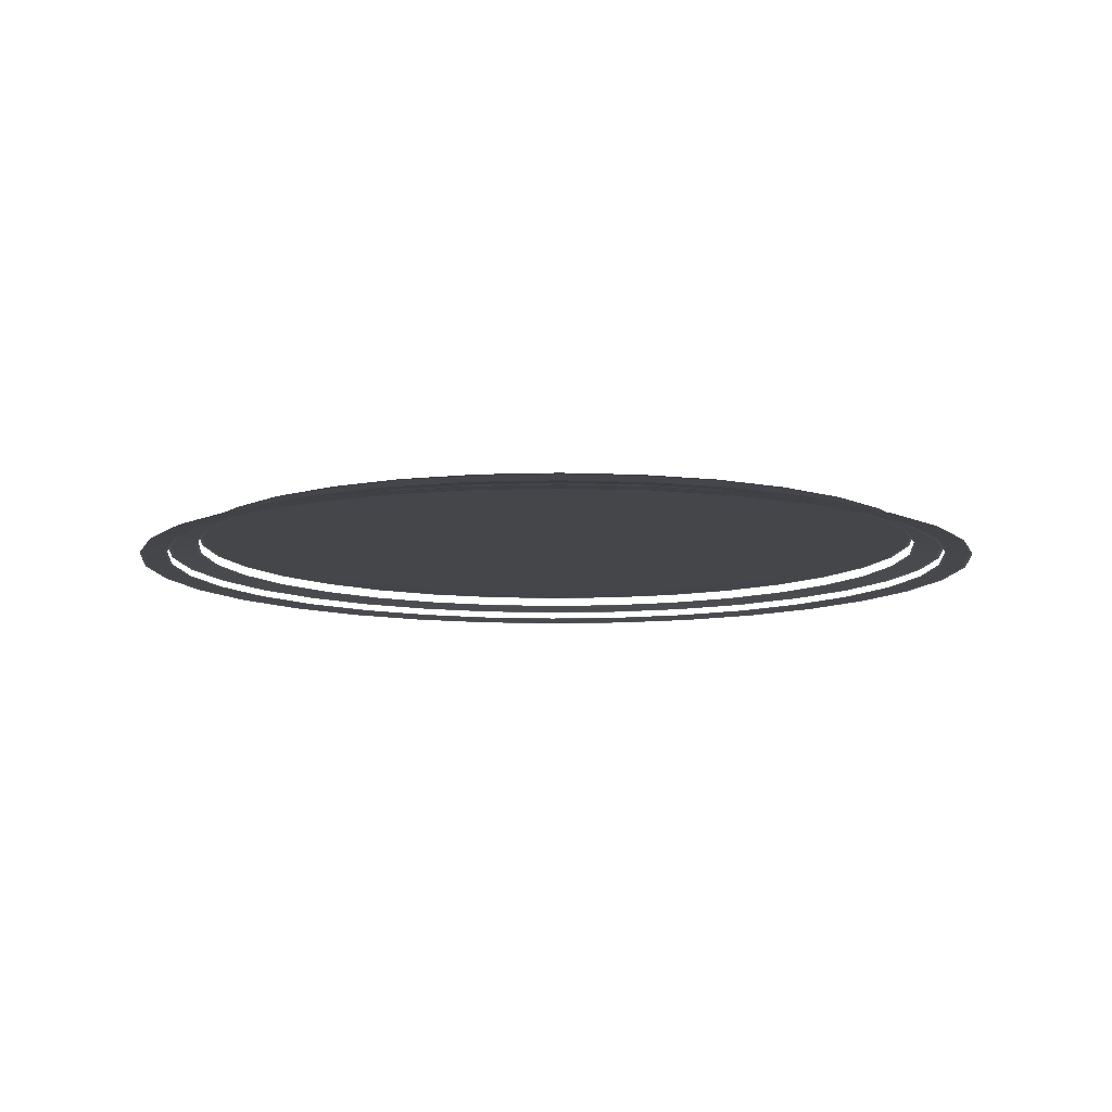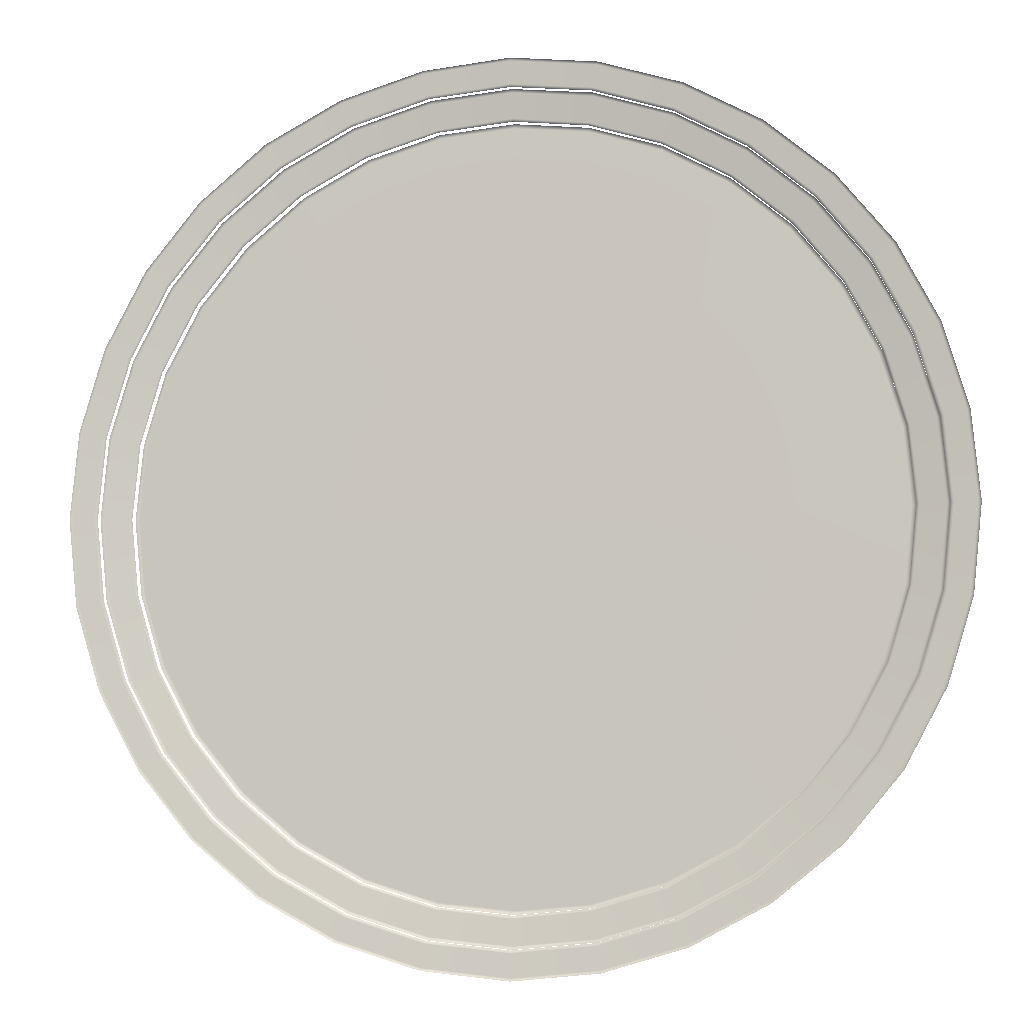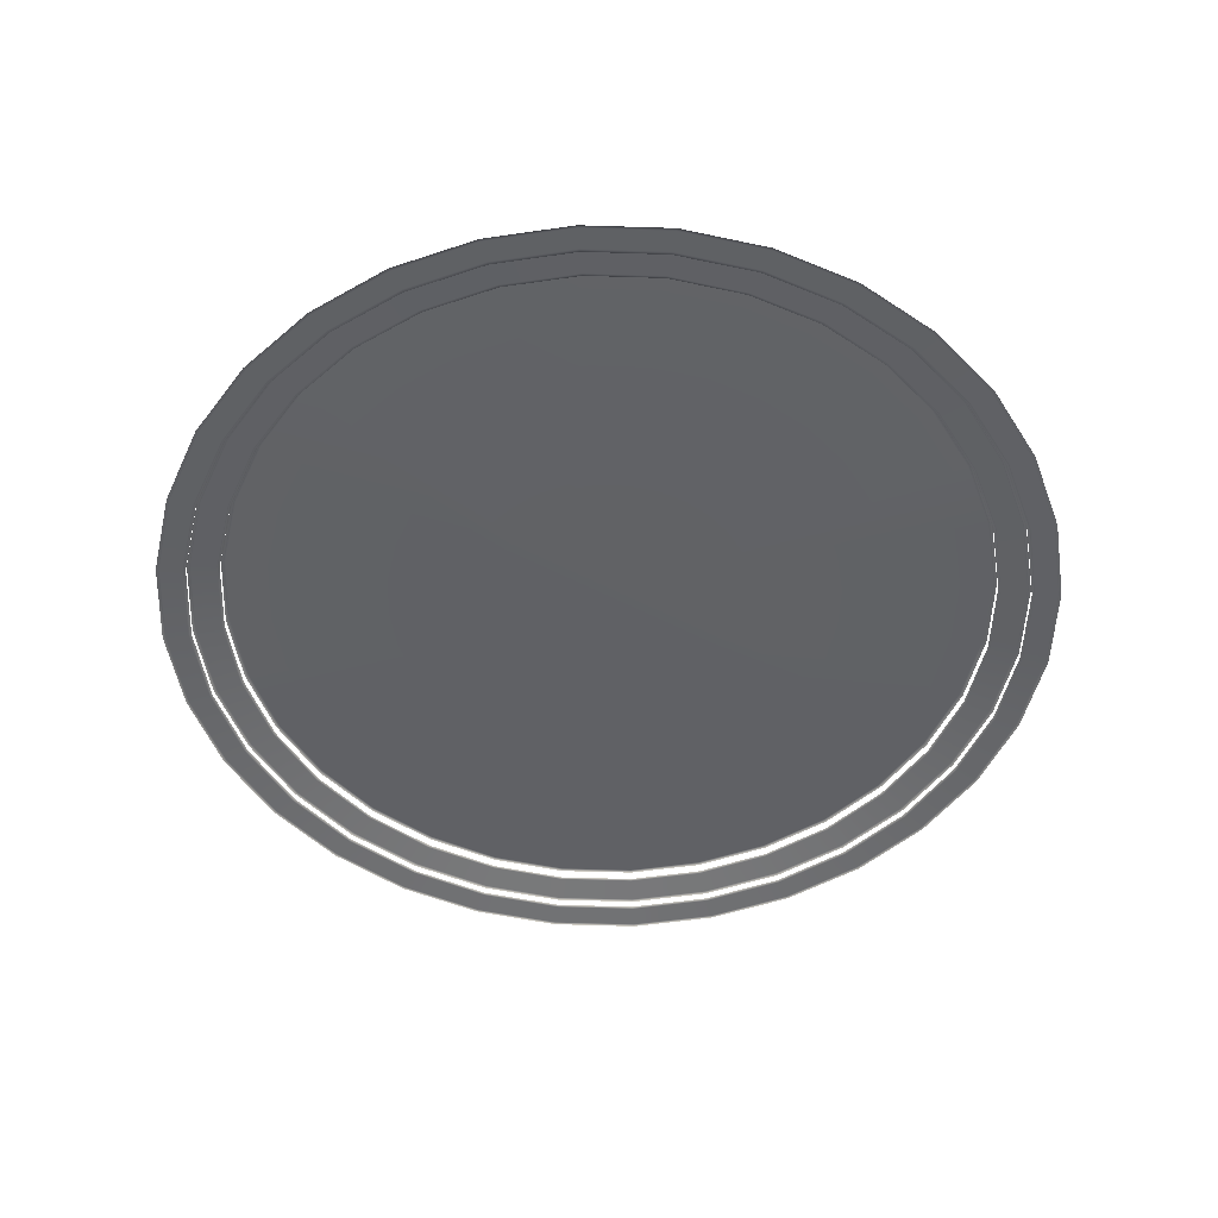
<metadata>
{"format":"obj","ext":"obj","renderer":"f3d","projection":"perspective","resolution":1024,"background":"white","views":[{"elev":-9.7,"azim":89.5,"up":"+Y"},{"elev":-6.0,"azim":11.1,"up":"+Z"},{"elev":-50.5,"azim":149.8,"up":"+Y"}]}
</metadata>
<code>
o model_0
v -32.74 1.268 -13.57
v -29.47 1.268 -19.7
v -29.25 1.291 -19.52
v -24.84 1.291 -24.84
v -32.48 1.291 -13.46
v -34.76 1.268 -6.922
v -34.5 1.291 -6.849
v -35.42 1.268 0.018
v -35.16 1.291 0.018
v -34.76 1.268 6.922
v -34.5 1.291 6.848
v -32.74 1.268 13.57
v -32.48 1.291 13.46
v -29.47 1.268 19.7
v -29.25 1.291 19.52
v -25.06 1.268 25.06
v -24.84 1.291 24.88
v -19.7 1.268 29.47
v -19.52 1.291 29.25
v -13.57 1.268 32.74
v -13.46 1.291 32.48
v -6.922 1.268 34.76
v -6.849 1.291 34.5
v 0.018 1.268 35.42
v 0.018 1.291 35.16
v 6.922 1.268 34.76
v 6.848 1.291 34.5
v 13.57 1.268 32.74
v 13.46 1.291 32.48
v 19.7 1.268 29.47
v 19.52 1.291 29.25
v 25.06 1.268 25.06
v 24.88 1.291 24.88
v 29.47 1.268 19.7
v 29.25 1.291 19.52
v 32.74 1.268 13.57
v 32.48 1.291 13.46
v 34.76 1.268 6.922
v 34.5 1.291 6.848
v 35.42 1.268 0.018
v 35.16 1.291 0.018
v 34.76 1.268 -6.922
v 34.5 1.291 -6.849
v 32.74 1.268 -13.57
v 32.48 1.291 -13.46
v 29.47 1.268 -19.7
v 29.25 1.291 -19.52
v 25.06 1.268 -25.06
v 24.88 1.291 -24.84
v 19.7 1.268 -29.47
v 19.52 1.291 -29.25
v 13.57 1.268 -32.74
v 13.46 1.291 -32.48
v 6.922 1.268 -34.76
v 6.848 1.291 -34.5
v 0.018 1.268 -35.42
v 0.018 1.291 -35.16
v -6.922 1.268 -34.76
v -6.849 1.291 -34.5
v -13.57 1.268 -32.74
v -13.46 1.291 -32.48
v -19.7 1.268 -29.47
v -19.52 1.291 -29.25
v -25.06 1.268 -25.06
v -31.01 1.106 -20.73
v -26.38 1.106 -26.38
v -20.73 1.106 -31.01
v -14.27 1.106 -34.46
v -7.29 1.106 -36.59
v 0.018 1.106 -37.33
v 7.289 1.106 -36.59
v 14.27 1.106 -34.46
v 20.73 1.106 -31.01
v 26.38 1.106 -26.38
v 31.01 1.106 -20.73
v 34.46 1.106 -14.27
v 36.59 1.106 -7.29
v 37.33 1.106 0.018
v 36.59 1.106 7.289
v 34.46 1.106 14.27
v 31.01 1.106 20.73
v 26.38 1.106 26.38
v 20.73 1.106 31.01
v 14.27 1.106 34.46
v 7.289 1.106 36.59
v 0.018 1.106 37.33
v -7.29 1.106 36.59
v -14.27 1.106 34.46
v -20.73 1.106 31.01
v -26.38 1.106 26.38
v -31.01 1.106 20.73
v -34.46 1.106 14.27
v -36.59 1.106 7.289
v -37.33 1.106 0.018
v -36.59 1.106 -7.29
v -34.46 1.106 -14.27
v -34.72 1.083 -14.38
v -31.23 1.083 -20.88
v -36.85 1.083 -7.326
v -37.58 1.083 0.018
v -36.85 1.083 7.326
v -34.72 1.083 14.38
v -31.23 1.083 20.88
v -26.57 1.083 26.57
v -20.88 1.083 31.27
v -14.38 1.083 34.72
v -7.326 1.083 36.85
v 0.018 1.083 37.58
v 7.326 1.083 36.85
v 14.38 1.083 34.72
v 20.88 1.083 31.27
v 26.57 1.083 26.57
v 31.27 1.083 20.88
v 34.72 1.083 14.38
v 36.85 1.083 7.326
v 37.58 1.083 0.018
v 36.85 1.083 -7.326
v 34.72 1.083 -14.38
v 31.27 1.083 -20.88
v 26.57 1.083 -26.57
v 20.88 1.083 -31.23
v 14.38 1.083 -34.72
v 7.326 1.083 -36.85
v 0.018 1.083 -37.58
v -7.326 1.083 -36.85
v -14.38 1.083 -34.72
v -20.88 1.083 -31.23
v -26.57 1.083 -26.57
v -23.15 2.227 23.15
v -27.19 2.227 18.2
v -27.01 2.256 18.05
v -30.02 2.256 12.43
v -22.97 2.256 22.97
v -18.2 2.227 27.19
v -18.05 2.256 27.01
v -12.5 2.227 30.24
v -12.43 2.256 30.02
v -6.372 2.227 32.08
v -6.335 2.256 31.86
v 0.018 2.227 32.74
v 0.018 2.256 32.48
v 6.371 2.227 32.08
v 6.334 2.256 31.86
v 12.5 2.227 30.24
v 12.43 2.256 30.02
v 18.2 2.227 27.19
v 18.05 2.256 27.01
v 23.15 2.227 23.15
v 22.97 2.256 22.97
v 27.19 2.227 18.2
v 27.01 2.256 18.05
v 30.24 2.227 12.5
v 30.02 2.256 12.43
v 32.08 2.227 6.371
v 31.86 2.256 6.334
v 32.74 2.227 0.018
v 32.48 2.256 0.018
v 32.08 2.227 -6.372
v 31.86 2.256 -6.335
v 30.24 2.227 -12.5
v 30.02 2.256 -12.43
v 27.19 2.227 -18.2
v 27.01 2.256 -18.05
v 23.15 2.227 -23.15
v 22.97 2.256 -22.97
v 18.2 2.227 -27.19
v 18.05 2.256 -27.01
v 12.5 2.227 -30.24
v 12.43 2.256 -30.02
v 6.371 2.227 -32.08
v 6.334 2.256 -31.86
v 0.018 2.227 -32.74
v 0.018 2.256 -32.48
v -6.372 2.227 -32.08
v -6.335 2.256 -31.86
v -12.5 2.227 -30.24
v -12.43 2.256 -30.02
v -18.2 2.227 -27.19
v -18.05 2.256 -27.01
v -23.15 2.227 -23.15
v -22.97 2.256 -22.97
v -27.19 2.227 -18.2
v -27.01 2.256 -18.05
v -30.24 2.227 -12.5
v -30.02 2.256 -12.43
v -32.08 2.227 -6.372
v -31.86 2.256 -6.335
v -32.74 2.227 0.018
v -32.48 2.256 0.018
v -32.08 2.227 6.371
v -31.86 2.256 6.334
v -30.24 2.227 12.5
v -28.99 1.953 19.37
v -32.22 1.953 13.35
v -34.21 1.953 6.811
v -34.87 1.953 0.018
v -34.21 1.953 -6.812
v -32.22 1.953 -13.35
v -28.99 1.953 -19.37
v -24.66 1.953 -24.66
v -19.37 1.953 -28.99
v -13.35 1.953 -32.22
v -6.812 1.953 -34.21
v 0.018 1.953 -34.87
v 6.811 1.953 -34.21
v 13.35 1.953 -32.22
v 19.37 1.953 -28.99
v 24.66 1.953 -24.66
v 28.99 1.953 -19.37
v 32.22 1.953 -13.35
v 34.21 1.953 -6.812
v 34.87 1.953 0.018
v 34.21 1.953 6.811
v 32.22 1.953 13.35
v 28.99 1.953 19.37
v 24.66 1.953 24.66
v 19.37 1.953 28.99
v 13.35 1.953 32.22
v 6.811 1.953 34.21
v 0.018 1.953 34.87
v -6.812 1.953 34.21
v -13.35 1.953 32.22
v -19.37 1.953 28.99
v -24.66 1.953 24.66
v -24.84 1.917 24.88
v -29.25 1.917 19.52
v -19.52 1.917 29.25
v -13.46 1.917 32.48
v -6.849 1.917 34.5
v 0.018 1.917 35.16
v 6.848 1.917 34.5
v 13.46 1.917 32.48
v 19.52 1.917 29.25
v 24.88 1.917 24.88
v 29.25 1.917 19.52
v 32.48 1.917 13.46
v 34.5 1.917 6.848
v 35.16 1.917 0.018
v 34.5 1.917 -6.849
v 32.48 1.917 -13.46
v 29.25 1.917 -19.52
v 24.88 1.917 -24.84
v 19.52 1.917 -29.25
v 13.46 1.917 -32.48
v 6.848 1.917 -34.5
v 0.018 1.917 -35.16
v -6.849 1.917 -34.5
v -13.46 1.917 -32.48
v -19.52 1.917 -29.25
v -24.84 1.917 -24.84
v -29.25 1.917 -19.52
v -32.48 1.917 -13.46
v -34.5 1.917 -6.849
v -35.16 1.917 0.018
v -34.5 1.917 6.848
v -32.48 1.917 13.46
v 6.334 3.065 -31.86
v 12.28 3.063 -29.69
v 6.261 3.063 -31.53
v 3.984 2.94 -9.64
v 2.038 2.94 -10.26
v -2.038 2.94 -10.26
v 0.018 2.94 -10.45
v -3.985 2.94 -9.64
v 5.82 2.94 -8.685
v 17.86 3.063 -26.72
v 12.43 3.065 -30.02
v 18.05 3.065 -27.01
v 22.71 3.063 -22.71
v 22.97 3.065 -22.97
v 7.399 2.94 -7.4
v -5.821 2.94 -8.685
v 26.71 3.063 -17.87
v 8.684 2.94 -5.821
v -7.4 2.94 -7.4
v 27.01 3.065 -18.05
v 29.69 3.063 -12.28
v 30.02 3.065 -12.43
v 31.53 3.063 -6.261
v 31.86 3.065 -6.335
v 32.11 3.063 0.018
v 32.48 3.065 0.018
v 9.639 2.94 -3.985
v 10.26 2.94 -2.038
v 10.45 2.94 0.018
v -9.64 2.94 -3.985
v -10.26 2.94 -2.038
v -8.685 2.94 -5.821
v -22.71 3.063 -22.71
v -17.87 3.063 -26.72
v -12.28 3.063 -29.69
v -6.261 3.063 -31.53
v 0.018 3.063 -32.11
v 0.018 3.065 -32.48
v -6.335 3.065 -31.86
v -12.43 3.065 -30.02
v -18.05 3.065 -27.01
v -22.97 3.065 -22.97
v -26.72 3.063 -17.87
v -29.69 3.063 -12.28
v -31.53 3.063 -6.261
v -31.86 3.065 -6.335
v -32.48 3.065 0.018
v -32.11 3.063 0.018
v -31.86 3.065 6.334
v -27.01 3.065 -18.05
v -30.02 3.065 -12.43
v -10.45 2.94 0.018
v 10.26 2.94 2.038
v 31.53 3.063 6.261
v 31.86 3.065 6.334
v 29.69 3.063 12.28
v 30.02 3.065 12.43
v 26.71 3.063 17.86
v 27.01 3.065 18.05
v 22.71 3.063 22.71
v 22.97 3.065 22.97
v 9.639 2.94 3.984
v 8.684 2.94 5.82
v 7.399 2.94 7.399
v 5.82 2.94 8.684
v 17.86 3.063 26.71
v 18.05 3.065 27.01
v 12.28 3.063 29.69
v 12.43 3.065 30.02
v 6.334 3.065 31.86
v 6.261 3.063 31.53
v 0.018 3.063 32.11
v 0.018 3.065 32.48
v -6.261 3.063 31.53
v -6.335 3.065 31.86
v -12.28 3.063 29.69
v -12.43 3.065 30.02
v -17.87 3.063 26.71
v -18.05 3.065 27.01
v -22.71 3.063 22.71
v -22.97 3.065 22.97
v -26.72 3.063 17.86
v -27.01 3.065 18.05
v -29.69 3.063 12.28
v -30.02 3.065 12.43
v -31.53 3.063 6.261
v -10.26 2.94 2.038
v -9.64 2.94 3.984
v -8.685 2.94 5.82
v -7.4 2.94 7.399
v -5.821 2.94 8.684
v -3.985 2.94 9.639
v -2.038 2.94 10.26
v 0.018 2.94 10.45
v 2.038 2.94 10.26
v 3.984 2.94 9.639
f 1 2 3
f 2 4 3
f 3 4 4
f 4 3 4
f 4 3 3
f 3 5 3
f 3 5 1
f 5 5 1
f 1 5 6
f 5 7 6
f 6 7 8
f 7 9 8
f 8 9 10
f 9 11 10
f 10 11 12
f 11 13 12
f 12 13 14
f 13 15 14
f 14 15 16
f 15 17 16
f 16 17 18
f 17 19 18
f 18 19 20
f 19 21 20
f 20 21 22
f 21 23 22
f 22 23 24
f 23 25 24
f 24 25 26
f 25 27 26
f 26 27 28
f 27 29 28
f 28 29 30
f 29 31 30
f 30 31 32
f 31 33 32
f 32 33 34
f 33 35 34
f 34 35 36
f 35 37 36
f 36 37 38
f 37 39 38
f 38 39 40
f 39 41 40
f 40 41 42
f 41 43 42
f 42 43 44
f 43 45 44
f 44 45 46
f 45 47 46
f 46 47 48
f 47 49 48
f 48 49 50
f 49 51 50
f 50 51 52
f 51 53 52
f 52 53 54
f 53 55 54
f 54 55 56
f 55 57 56
f 56 57 58
f 57 59 58
f 58 59 60
f 59 61 60
f 60 61 62
f 61 63 62
f 62 63 64
f 63 4 64
f 64 4 64
f 4 2 64
f 64 2 64
f 2 65 64
f 64 65 64
f 65 66 64
f 64 66 62
f 66 67 62
f 62 67 60
f 67 68 60
f 60 68 58
f 68 69 58
f 58 69 56
f 69 70 56
f 56 70 54
f 70 71 54
f 54 71 52
f 71 72 52
f 52 72 50
f 72 73 50
f 50 73 48
f 73 74 48
f 48 74 46
f 74 75 46
f 46 75 44
f 75 76 44
f 44 76 42
f 76 77 42
f 42 77 40
f 77 78 40
f 40 78 38
f 78 79 38
f 38 79 36
f 79 80 36
f 36 80 34
f 80 81 34
f 34 81 32
f 81 82 32
f 32 82 30
f 82 83 30
f 30 83 28
f 83 84 28
f 28 84 26
f 84 85 26
f 26 85 24
f 85 86 24
f 24 86 22
f 86 87 22
f 22 87 20
f 87 88 20
f 20 88 18
f 88 89 18
f 18 89 16
f 89 90 16
f 16 90 14
f 90 91 14
f 14 91 12
f 91 92 12
f 12 92 10
f 92 93 10
f 10 93 8
f 93 94 8
f 8 94 6
f 94 95 6
f 6 95 1
f 95 96 1
f 1 96 2
f 96 96 2
f 2 96 65
f 96 97 65
f 65 97 98
f 97 98 98
f 98 98 97
f 98 97 97
f 97 97 99
f 97 96 99
f 99 96 99
f 96 95 99
f 99 95 100
f 95 94 100
f 100 94 101
f 94 93 101
f 101 93 102
f 93 92 102
f 102 92 103
f 92 91 103
f 103 91 104
f 91 90 104
f 104 90 105
f 90 89 105
f 105 89 106
f 89 88 106
f 106 88 107
f 88 87 107
f 107 87 108
f 87 86 108
f 108 86 109
f 86 85 109
f 109 85 110
f 85 84 110
f 110 84 111
f 84 83 111
f 111 83 112
f 83 82 112
f 112 82 113
f 82 81 113
f 113 81 114
f 81 80 114
f 114 80 115
f 80 79 115
f 115 79 116
f 79 78 116
f 116 78 117
f 78 77 117
f 117 77 118
f 77 76 118
f 118 76 119
f 76 75 119
f 119 75 120
f 75 74 120
f 120 74 121
f 74 73 121
f 121 73 122
f 73 72 122
f 122 72 123
f 72 71 123
f 123 71 124
f 71 70 124
f 124 70 125
f 70 69 125
f 125 69 126
f 69 68 126
f 126 68 127
f 68 67 127
f 127 67 128
f 67 66 128
f 128 66 98
f 66 65 98
f 98 65 65
f 65 129 65
f 65 129 129
f 129 130 129
f 129 130 131
f 130 132 131
f 131 132 132
f 132 131 132
f 132 131 131
f 131 133 131
f 131 133 129
f 133 133 129
f 129 133 134
f 133 135 134
f 134 135 136
f 135 137 136
f 136 137 138
f 137 139 138
f 138 139 140
f 139 141 140
f 140 141 142
f 141 143 142
f 142 143 144
f 143 145 144
f 144 145 146
f 145 147 146
f 146 147 148
f 147 149 148
f 148 149 150
f 149 151 150
f 150 151 152
f 151 153 152
f 152 153 154
f 153 155 154
f 154 155 156
f 155 157 156
f 156 157 158
f 157 159 158
f 158 159 160
f 159 161 160
f 160 161 162
f 161 163 162
f 162 163 164
f 163 165 164
f 164 165 166
f 165 167 166
f 166 167 168
f 167 169 168
f 168 169 170
f 169 171 170
f 170 171 172
f 171 173 172
f 172 173 174
f 173 175 174
f 174 175 176
f 175 177 176
f 176 177 178
f 177 179 178
f 178 179 180
f 179 181 180
f 180 181 182
f 181 183 182
f 182 183 184
f 183 185 184
f 184 185 186
f 185 187 186
f 186 187 188
f 187 189 188
f 188 189 190
f 189 191 190
f 190 191 192
f 191 132 192
f 192 132 192
f 132 130 192
f 192 130 192
f 130 193 192
f 192 193 192
f 193 194 192
f 192 194 190
f 194 195 190
f 190 195 188
f 195 196 188
f 188 196 186
f 196 197 186
f 186 197 184
f 197 198 184
f 184 198 182
f 198 199 182
f 182 199 180
f 199 200 180
f 180 200 178
f 200 201 178
f 178 201 176
f 201 202 176
f 176 202 174
f 202 203 174
f 174 203 172
f 203 204 172
f 172 204 170
f 204 205 170
f 170 205 168
f 205 206 168
f 168 206 166
f 206 207 166
f 166 207 164
f 207 208 164
f 164 208 162
f 208 209 162
f 162 209 160
f 209 210 160
f 160 210 158
f 210 211 158
f 158 211 156
f 211 212 156
f 156 212 154
f 212 213 154
f 154 213 152
f 213 214 152
f 152 214 150
f 214 215 150
f 150 215 148
f 215 216 148
f 148 216 146
f 216 217 146
f 146 217 144
f 217 218 144
f 144 218 142
f 218 219 142
f 142 219 140
f 219 220 140
f 140 220 138
f 220 221 138
f 138 221 136
f 221 222 136
f 136 222 134
f 222 223 134
f 134 223 129
f 223 224 129
f 129 224 130
f 224 224 130
f 130 224 193
f 224 225 193
f 193 225 226
f 225 226 226
f 226 226 225
f 226 225 225
f 225 225 227
f 225 224 227
f 227 224 227
f 224 223 227
f 227 223 228
f 223 222 228
f 228 222 229
f 222 221 229
f 229 221 230
f 221 220 230
f 230 220 231
f 220 219 231
f 231 219 232
f 219 218 232
f 232 218 233
f 218 217 233
f 233 217 234
f 217 216 234
f 234 216 235
f 216 215 235
f 235 215 236
f 215 214 236
f 236 214 237
f 214 213 237
f 237 213 238
f 213 212 238
f 238 212 239
f 212 211 239
f 239 211 240
f 211 210 240
f 240 210 241
f 210 209 241
f 241 209 242
f 209 208 242
f 242 208 243
f 208 207 243
f 243 207 244
f 207 206 244
f 244 206 245
f 206 205 245
f 245 205 246
f 205 204 246
f 246 204 247
f 204 203 247
f 247 203 248
f 203 202 248
f 248 202 249
f 202 201 249
f 249 201 250
f 201 200 250
f 250 200 251
f 200 199 251
f 251 199 252
f 199 198 252
f 252 198 253
f 198 197 253
f 253 197 254
f 197 196 254
f 254 196 255
f 196 195 255
f 255 195 256
f 195 194 256
f 256 194 226
f 194 193 226
f 226 193 193
f 193 257 193
f 193 257 257
f 257 258 257
f 257 258 259
f 258 260 259
f 259 260 261
f 260 262 261
f 261 262 261
f 262 263 261
f 261 263 259
f 263 259 259
f 259 259 262
f 259 262 262
f 262 262 264
f 262 260 264
f 264 260 265
f 260 258 265
f 265 258 266
f 258 267 266
f 266 267 266
f 267 268 266
f 266 268 269
f 268 270 269
f 269 270 270
f 270 258 270
f 270 258 258
f 258 257 258
f 258 257 267
f 257 267 267
f 267 267 269
f 267 269 269
f 269 269 266
f 269 271 266
f 266 271 265
f 271 272 265
f 265 272 264
f 272 264 264
f 264 264 270
f 264 270 270
f 270 270 269
f 270 273 269
f 269 273 269
f 273 274 269
f 269 274 271
f 274 275 271
f 271 275 272
f 275 272 272
f 272 272 270
f 272 270 270
f 270 270 273
f 270 276 273
f 273 276 277
f 276 278 277
f 277 278 279
f 278 280 279
f 279 280 281
f 280 282 281
f 281 282 282
f 282 277 282
f 282 277 277
f 277 283 277
f 277 283 273
f 283 274 273
f 273 274 274
f 274 283 274
f 274 283 283
f 283 277 283
f 283 277 284
f 277 279 284
f 284 279 285
f 279 281 285
f 285 281 281
f 281 283 281
f 281 283 283
f 283 284 283
f 283 284 286
f 284 284 286
f 286 284 287
f 284 285 287
f 287 285 285
f 285 283 285
f 285 283 283
f 283 286 283
f 283 286 274
f 286 288 274
f 274 288 275
f 288 289 275
f 275 289 272
f 289 290 272
f 272 290 264
f 290 291 264
f 264 291 262
f 291 292 262
f 262 292 263
f 292 293 263
f 263 293 259
f 293 293 259
f 259 293 257
f 293 293 257
f 257 293 294
f 293 293 294
f 294 293 295
f 293 292 295
f 295 292 296
f 292 291 296
f 296 291 297
f 291 290 297
f 297 290 298
f 290 289 298
f 298 289 299
f 289 288 299
f 299 288 300
f 288 286 300
f 300 286 300
f 286 301 300
f 300 301 302
f 301 301 302
f 302 301 303
f 301 304 303
f 303 304 305
f 304 305 305
f 305 305 298
f 305 298 298
f 298 298 306
f 298 299 306
f 306 299 307
f 299 300 307
f 307 300 302
f 300 302 302
f 302 302 286
f 302 286 286
f 286 286 301
f 286 287 301
f 301 287 304
f 287 287 304
f 304 287 308
f 287 285 308
f 308 285 309
f 285 281 309
f 309 281 310
f 281 282 310
f 310 282 310
f 282 311 310
f 310 311 312
f 311 313 312
f 312 313 314
f 313 315 314
f 314 315 316
f 315 317 316
f 316 317 317
f 317 312 317
f 317 312 312
f 312 318 312
f 312 318 310
f 318 309 310
f 310 309 309
f 309 318 309
f 309 318 318
f 318 312 318
f 318 312 319
f 312 314 319
f 319 314 320
f 314 316 320
f 320 316 321
f 316 316 321
f 321 316 322
f 316 317 322
f 322 317 322
f 317 323 322
f 322 323 324
f 323 325 324
f 324 325 324
f 325 326 324
f 324 326 327
f 326 326 327
f 327 326 328
f 326 329 328
f 328 329 330
f 329 331 330
f 330 331 332
f 331 333 332
f 332 333 334
f 333 335 334
f 334 335 336
f 335 337 336
f 336 337 338
f 337 339 338
f 338 339 340
f 339 341 340
f 340 341 342
f 341 305 342
f 342 305 342
f 305 304 342
f 342 304 342
f 304 308 342
f 342 308 343
f 308 309 343
f 343 309 344
f 309 318 344
f 344 318 345
f 318 319 345
f 345 319 346
f 319 320 346
f 346 320 320
f 320 342 320
f 320 342 342
f 342 343 342
f 342 343 340
f 343 344 340
f 340 344 338
f 344 345 338
f 338 345 336
f 345 346 336
f 336 346 334
f 346 347 334
f 334 347 332
f 347 348 332
f 332 348 330
f 348 349 330
f 330 349 328
f 349 350 328
f 328 350 327
f 350 351 327
f 327 351 352
f 351 348 352
f 352 348 352
f 348 347 352
f 352 347 321
f 347 347 321
f 321 347 320
f 347 346 320
f 320 346 346
f 346 350 346
f 346 350 350
f 350 349 350
f 350 349 351
f 349 348 351
f 351 348 348
f 348 321 348
f 348 321 321
f 321 322 321
f 321 322 352
f 322 324 352
f 352 324 327

</code>
